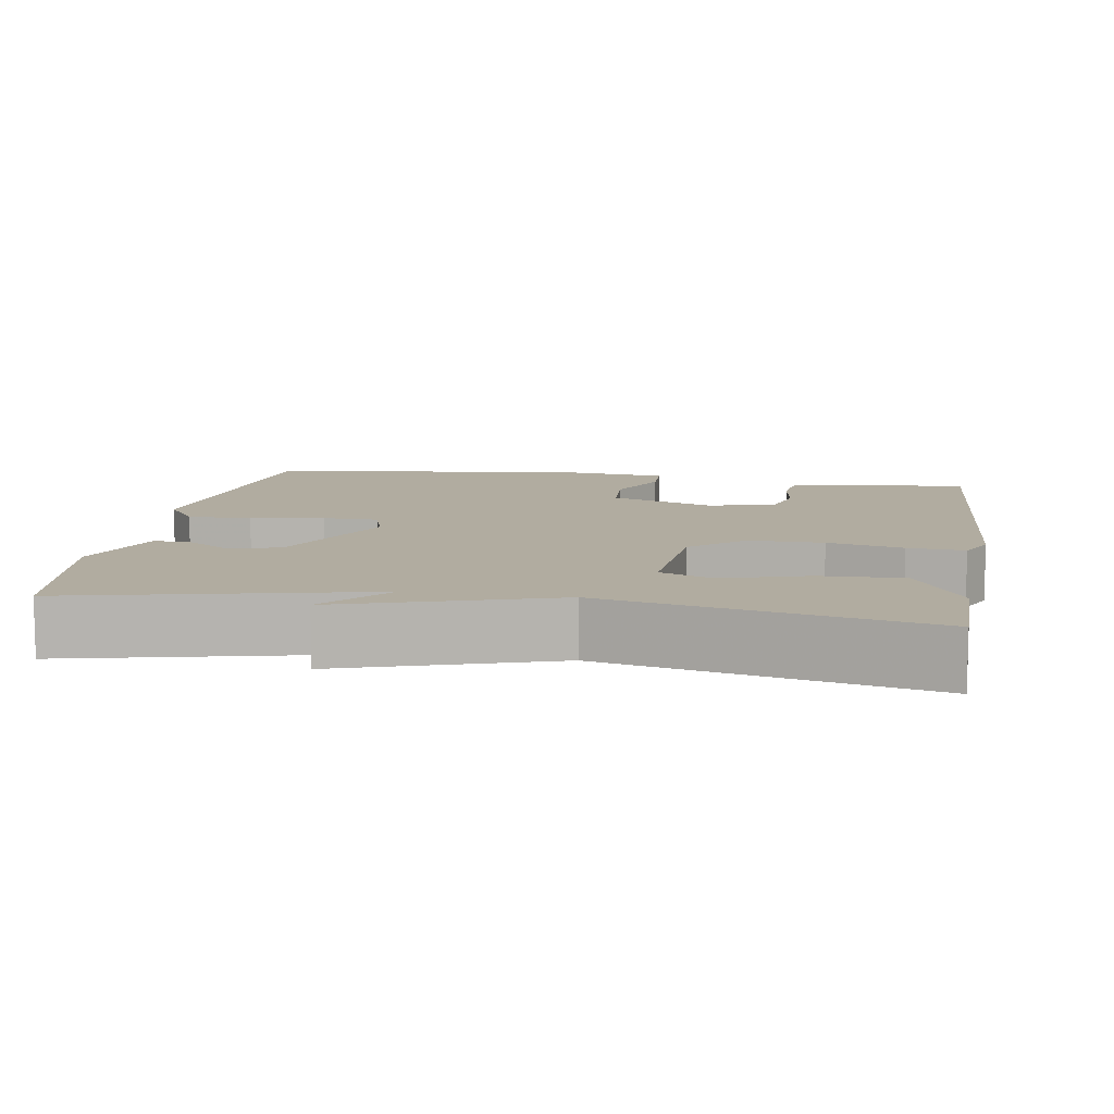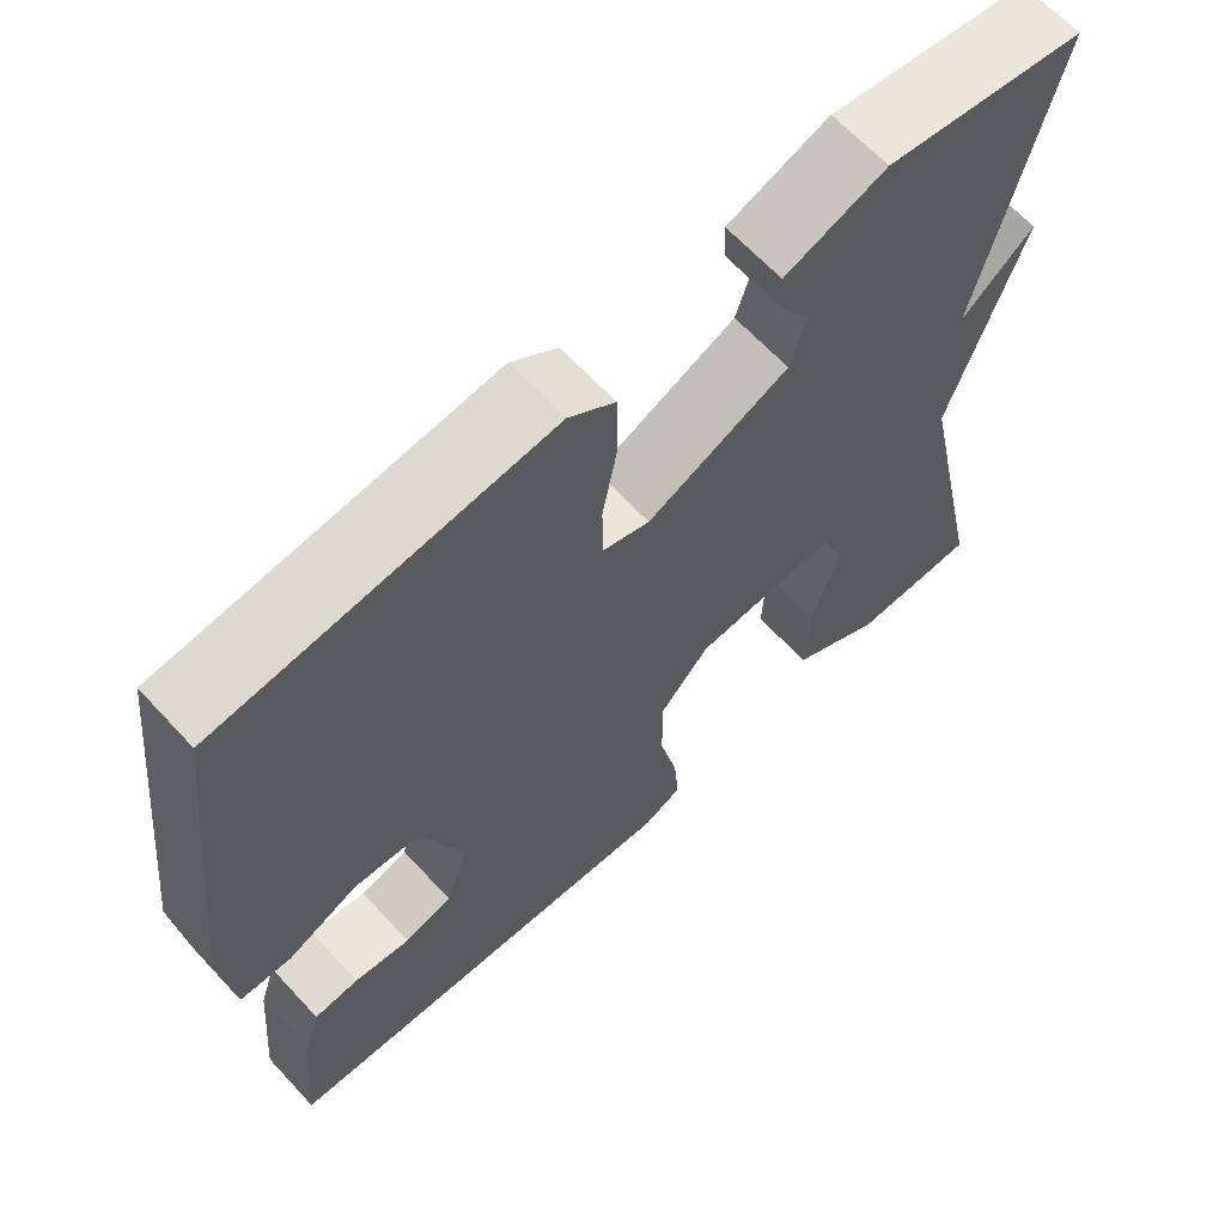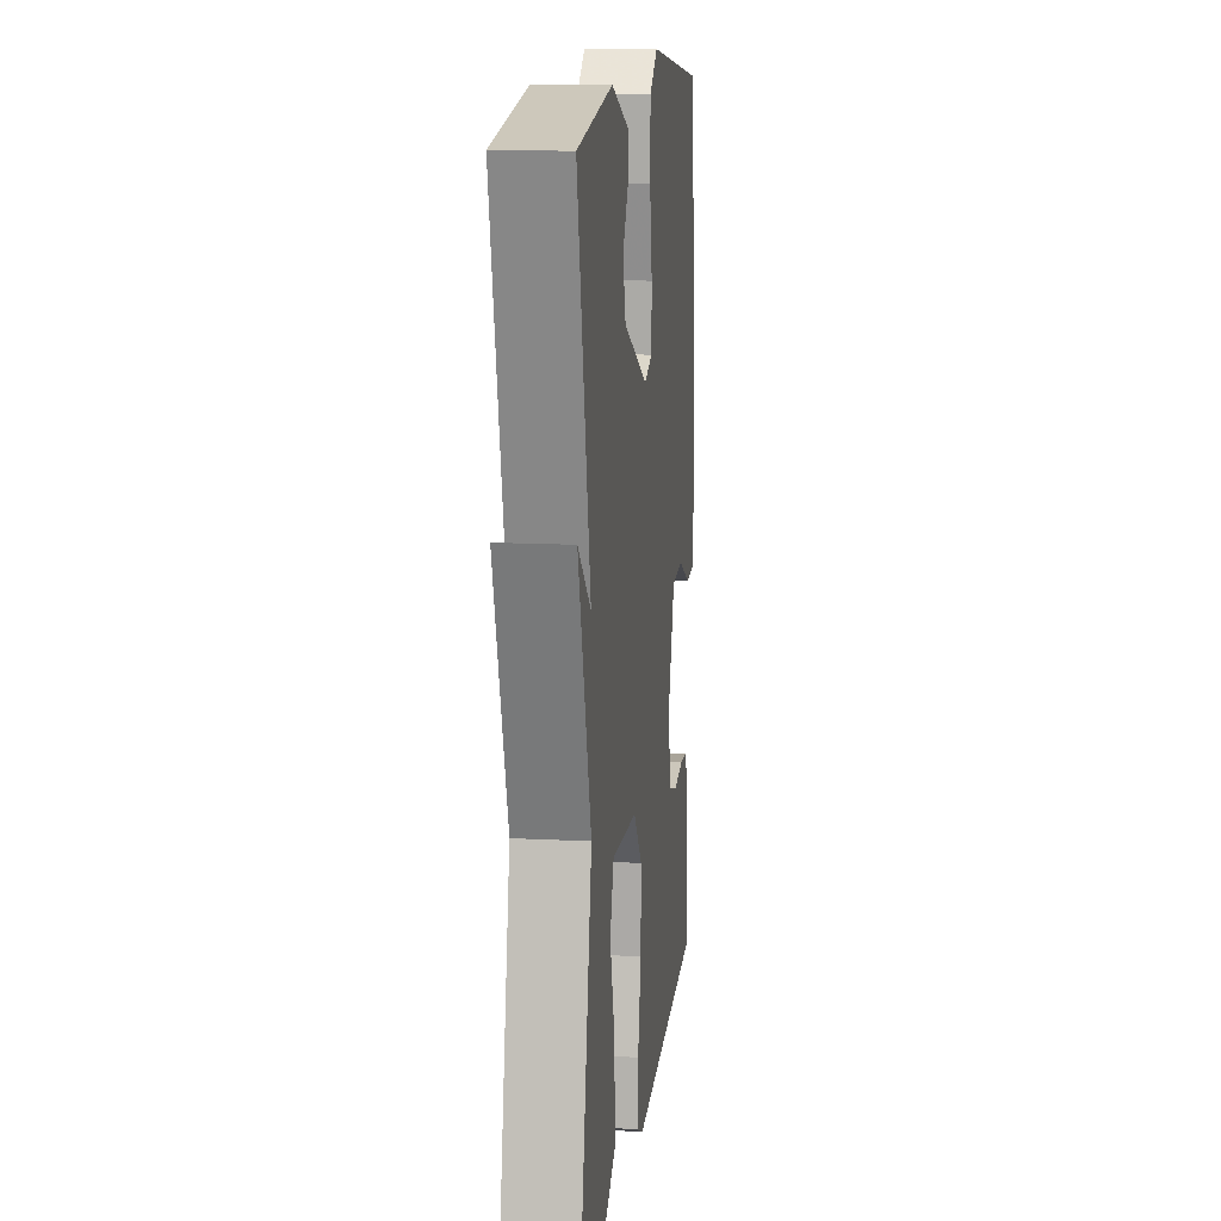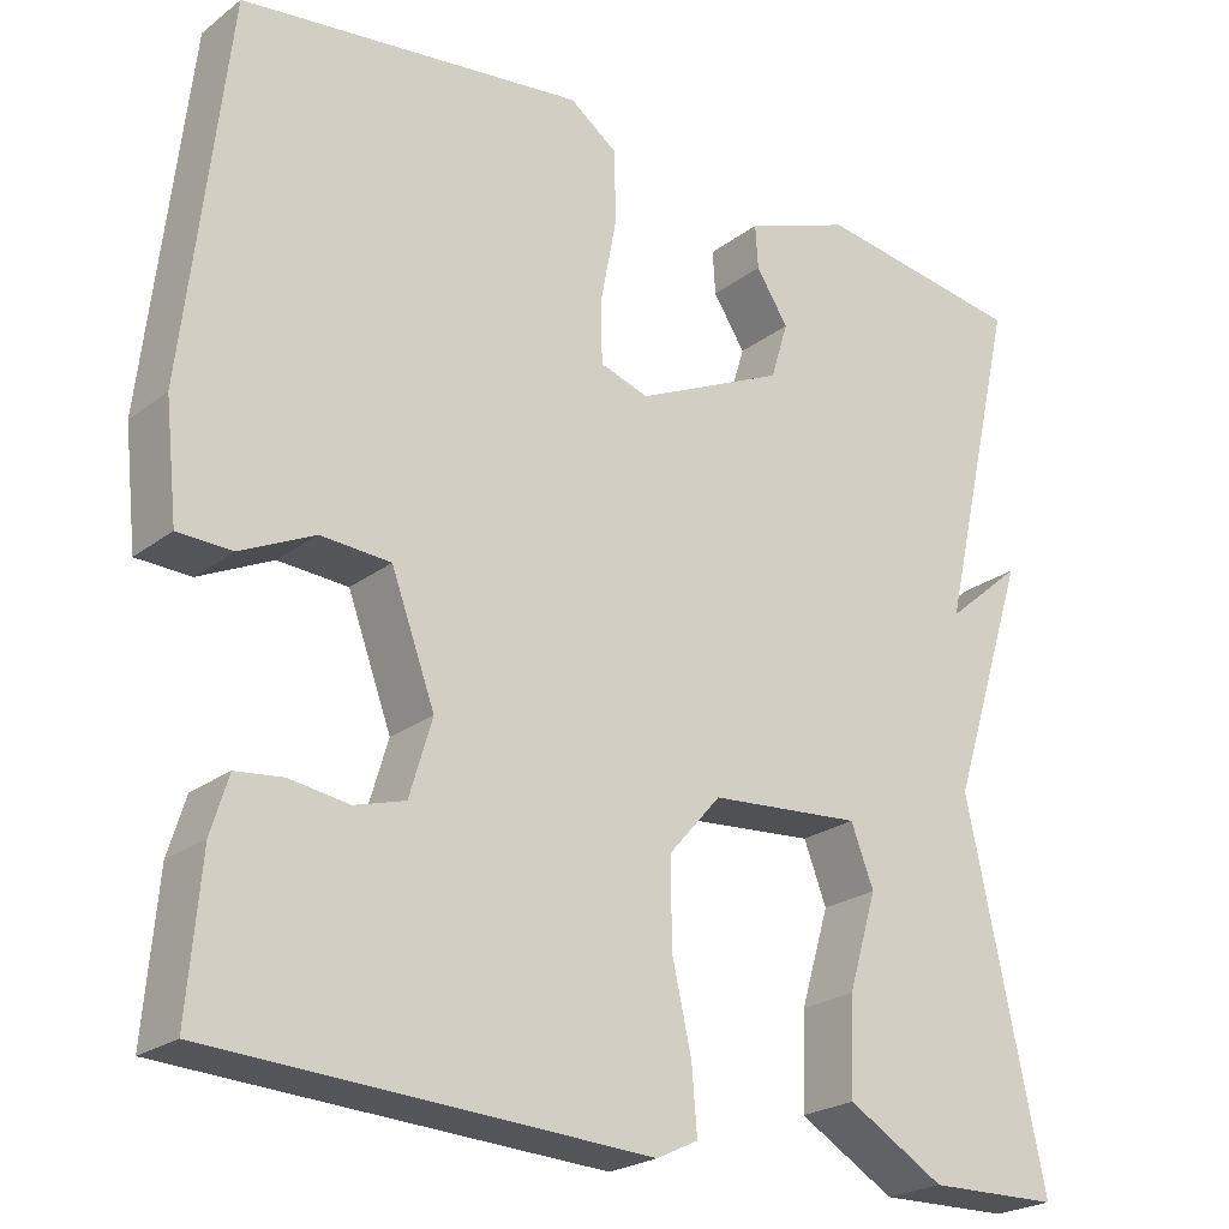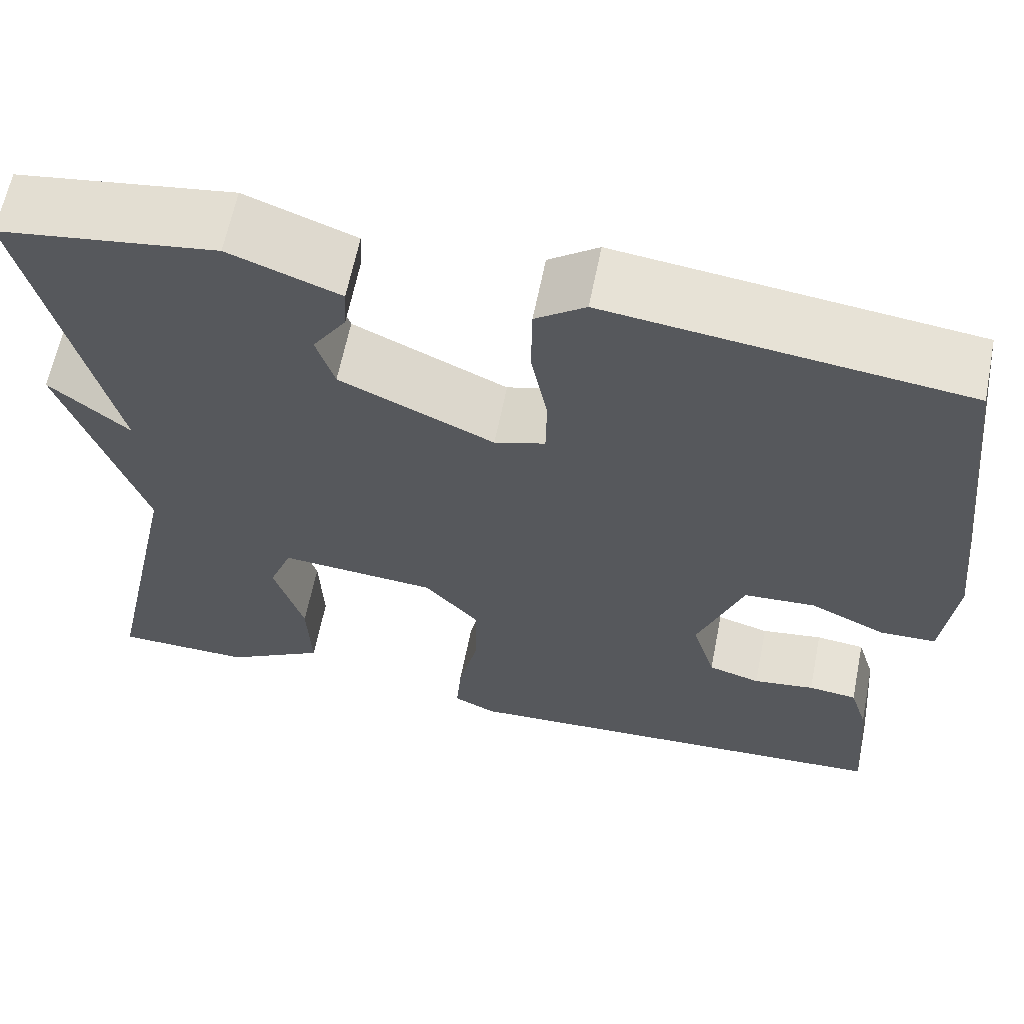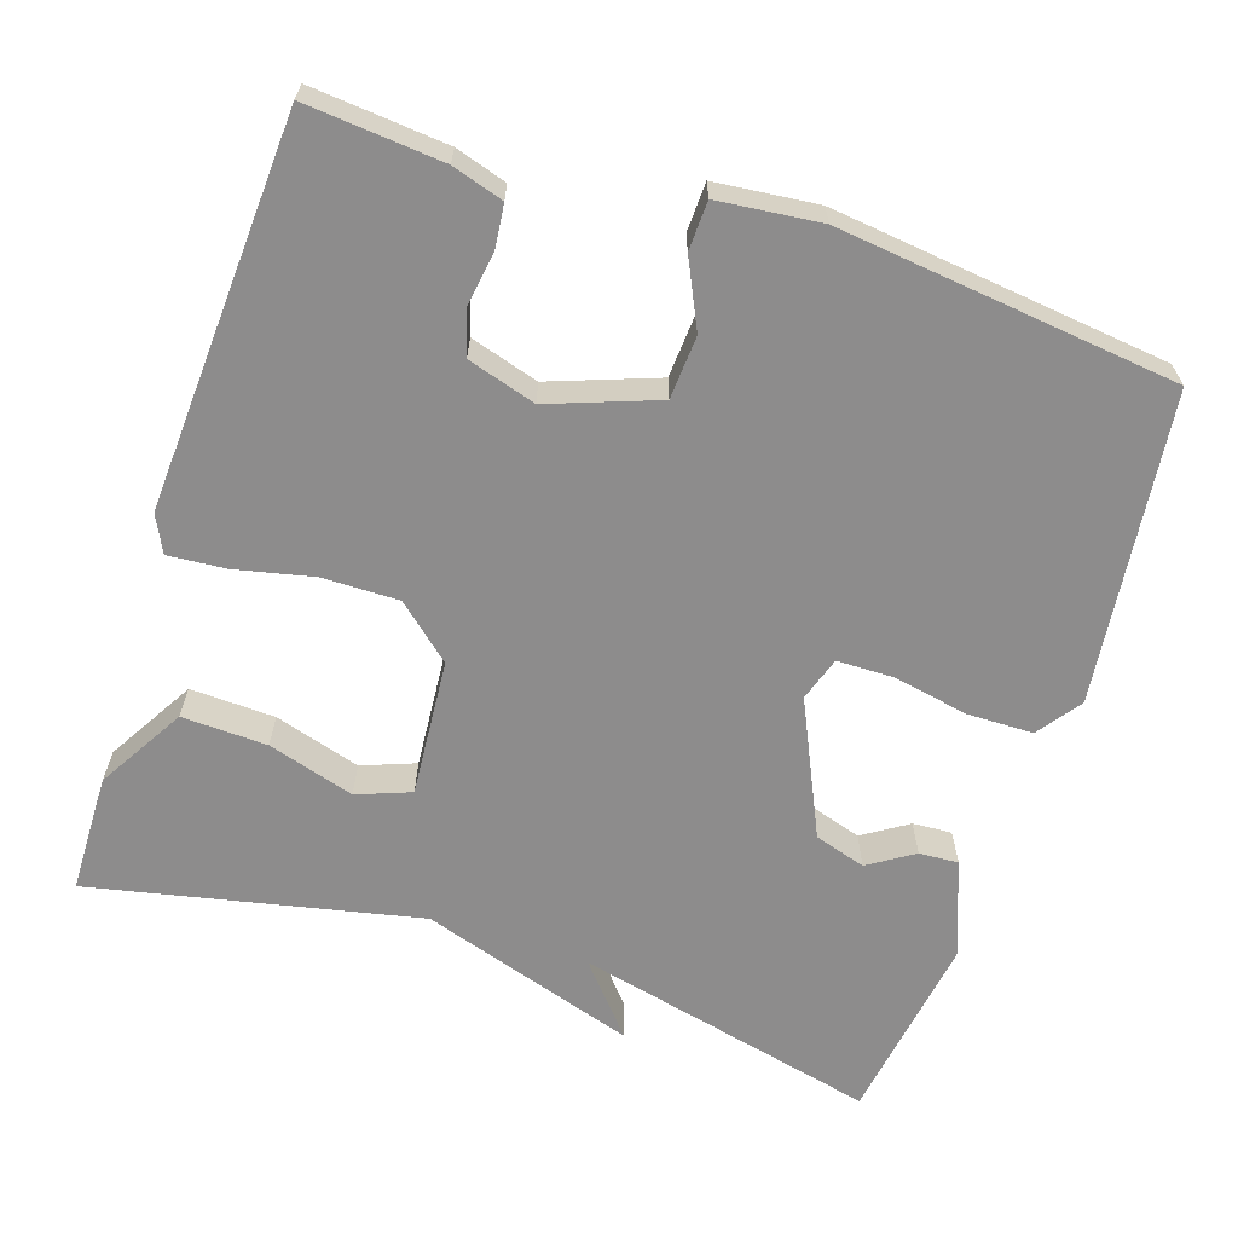
<metadata>
{"format":"obj","ext":"obj","renderer":"f3d","projection":"perspective","resolution":1024,"background":"white","views":[{"elev":10.1,"azim":99.4,"up":"+Y"},{"elev":64.7,"azim":-42.7,"up":"+Z"},{"elev":13.5,"azim":96.7,"up":"+Z"},{"elev":-23.2,"azim":-38.4,"up":"+Z"},{"elev":63.1,"azim":-168.7,"up":"+Z"},{"elev":-64.3,"azim":-108.3,"up":"+Y"}]}
</metadata>
<code>
v 0.5 0.07 0.5
v 0.411 0.07 0.115
v 0.499 0.07 0.19
v 0.411 0.07 -0.085
v 0.5 0.07 -0.5
v 0.349 0.07 -0.503
v 0.238 0.07 -0.438
v 0.242 0.07 -0.33
v 0.275 0.07 -0.22
v 0.249 0.07 -0.152
v 0.075 0.07 -0.166
v 0.015 0.07 -0.235
v 0.016 0.07 -0.332
v 0.038 0.07 -0.43
v 0.044 0.07 -0.504
v -0.003 0.07 -0.527
v -0.5 0.07 -0.5
v -0.485 0.07 -0.327
v -0.465 0.07 -0.262
v -0.411 0.07 -0.256
v -0.343 0.07 -0.266
v -0.285 0.07 -0.249
v -0.259 0.07 -0.162
v -0.309 0.07 -0.026
v -0.389 0.07 -0.021
v -0.473 0.07 -0.061
v -0.535 0.07 -0.059
v -0.549 0.07 0.071
v -0.5 0.07 0.5
v -0.107 0.07 0.548
v -0.052 0.07 0.508
v -0.051 0.07 0.424
v -0.069 0.07 0.329
v -0.068 0.07 0.257
v -0.012 0.07 0.239
v 0.158 0.07 0.318
v 0.178 0.07 0.383
v 0.141 0.07 0.44
v 0.138 0.07 0.49
v 0.26 0.07 0.536
v 0.5 0 0.5
v 0.411 0 0.115
v 0.499 0 0.19
v 0.411 0 -0.085
v 0.5 0 -0.5
v 0.349 0 -0.503
v 0.238 0 -0.438
v 0.242 0 -0.33
v 0.275 0 -0.22
v 0.249 0 -0.152
v 0.075 0 -0.166
v 0.015 0 -0.235
v 0.016 0 -0.332
v 0.038 0 -0.43
v 0.044 0 -0.504
v -0.003 0 -0.527
v -0.5 0 -0.5
v -0.485 0 -0.327
v -0.465 0 -0.262
v -0.411 0 -0.256
v -0.343 0 -0.266
v -0.285 0 -0.249
v -0.259 0 -0.162
v -0.309 0 -0.026
v -0.389 0 -0.021
v -0.473 0 -0.061
v -0.535 0 -0.059
v -0.549 0 0.071
v -0.5 0 0.5
v -0.107 0 0.548
v -0.052 0 0.508
v -0.051 0 0.424
v -0.069 0 0.329
v -0.068 0 0.257
v -0.012 0 0.239
v 0.158 0 0.318
v 0.178 0 0.383
v 0.141 0 0.44
v 0.138 0 0.49
v 0.26 0 0.536
f 40 1 2
f 39 40 2
f 38 39 2
f 37 38 2
f 36 37 2
f 35 36 2
f 31 32 33
f 30 31 33
f 29 30 33
f 28 29 33
f 27 28 33
f 26 27 33
f 25 26 33
f 24 25 33 34
f 23 24 34 35
f 19 20 21
f 18 19 21
f 17 18 21
f 16 17 21
f 15 16 21
f 14 15 21
f 13 14 21
f 12 13 21 22
f 22 23 35
f 12 22 35
f 11 12 35
f 7 8 9
f 6 7 9
f 5 6 9
f 4 5 9
f 4 9 10
f 3 4 10
f 2 3 10
f 2 10 11 35
f 42 41 80
f 42 80 79
f 42 79 78
f 42 78 77
f 42 77 76
f 42 76 75
f 73 72 71
f 73 71 70
f 73 70 69
f 73 69 68
f 73 68 67
f 73 67 66
f 73 66 65
f 74 73 65 64
f 75 74 64 63
f 61 60 59
f 61 59 58
f 61 58 57
f 61 57 56
f 61 56 55
f 61 55 54
f 61 54 53
f 62 61 53 52
f 75 63 62
f 75 62 52
f 75 52 51
f 49 48 47
f 49 47 46
f 49 46 45
f 49 45 44
f 50 49 44
f 50 44 43
f 50 43 42
f 75 51 50 42
f 1 41 42 2
f 2 42 43 3
f 3 43 44 4
f 4 44 45 5
f 5 45 46 6
f 6 46 47 7
f 7 47 48 8
f 8 48 49 9
f 9 49 50 10
f 10 50 51 11
f 11 51 52 12
f 12 52 53 13
f 13 53 54 14
f 14 54 55 15
f 15 55 56 16
f 16 56 57 17
f 17 57 58 18
f 18 58 59 19
f 19 59 60 20
f 20 60 61 21
f 21 61 62 22
f 22 62 63 23
f 23 63 64 24
f 24 64 65 25
f 25 65 66 26
f 26 66 67 27
f 27 67 68 28
f 28 68 69 29
f 29 69 70 30
f 30 70 71 31
f 31 71 72 32
f 32 72 73 33
f 33 73 74 34
f 34 74 75 35
f 35 75 76 36
f 36 76 77 37
f 37 77 78 38
f 38 78 79 39
f 39 79 80 40
f 40 80 41 1

</code>
